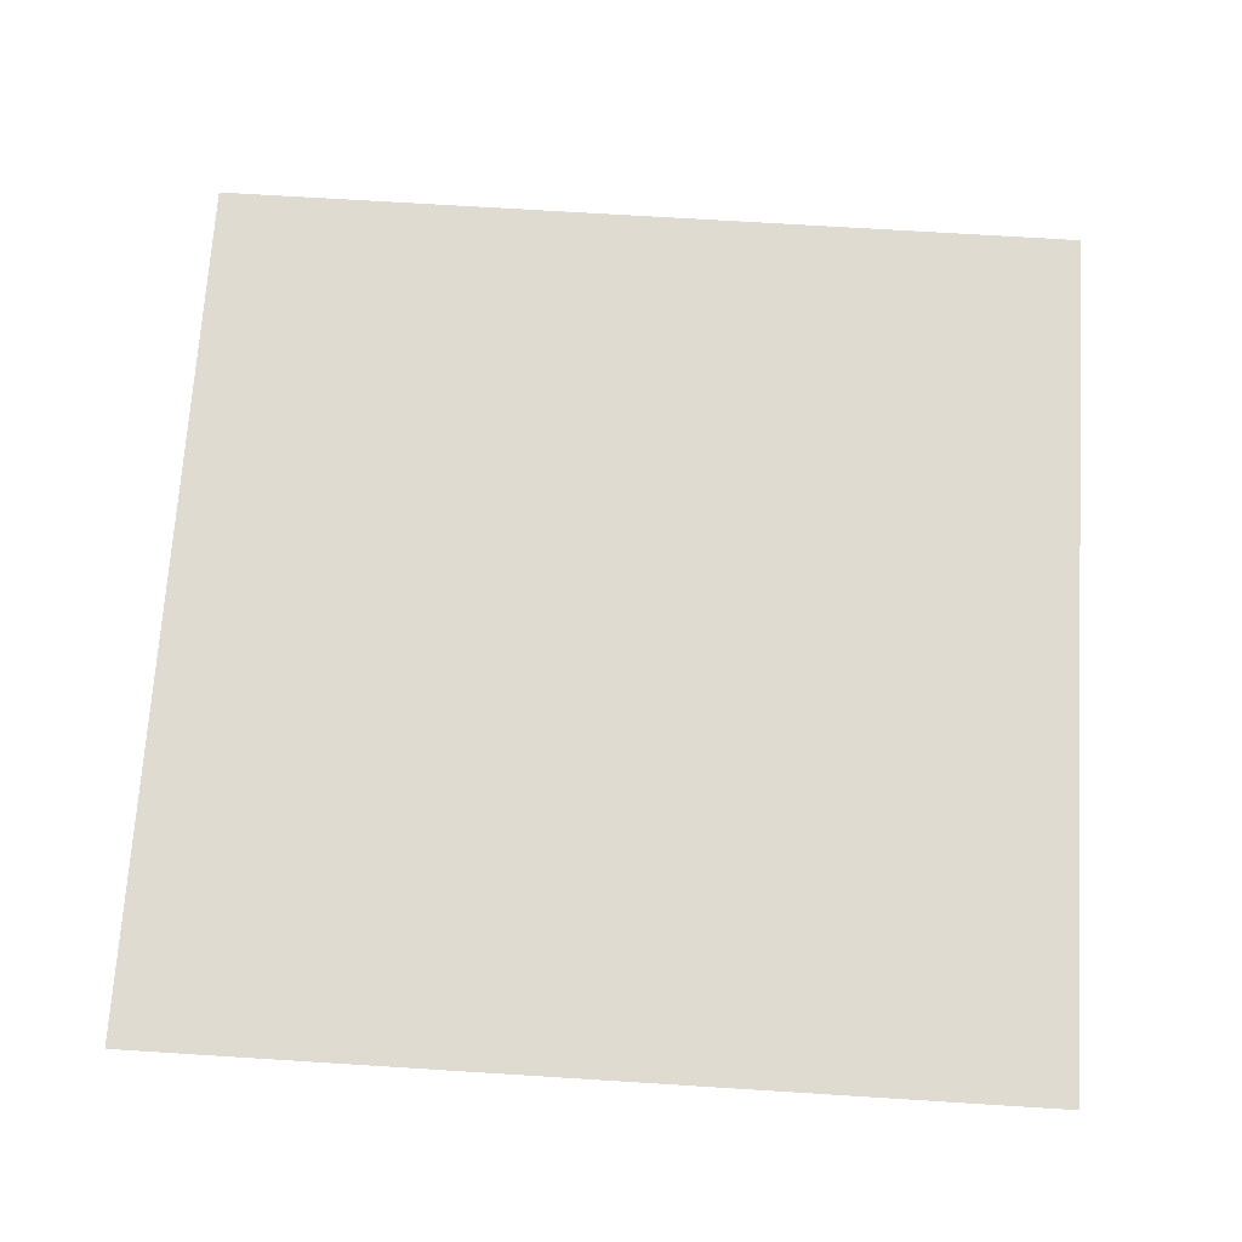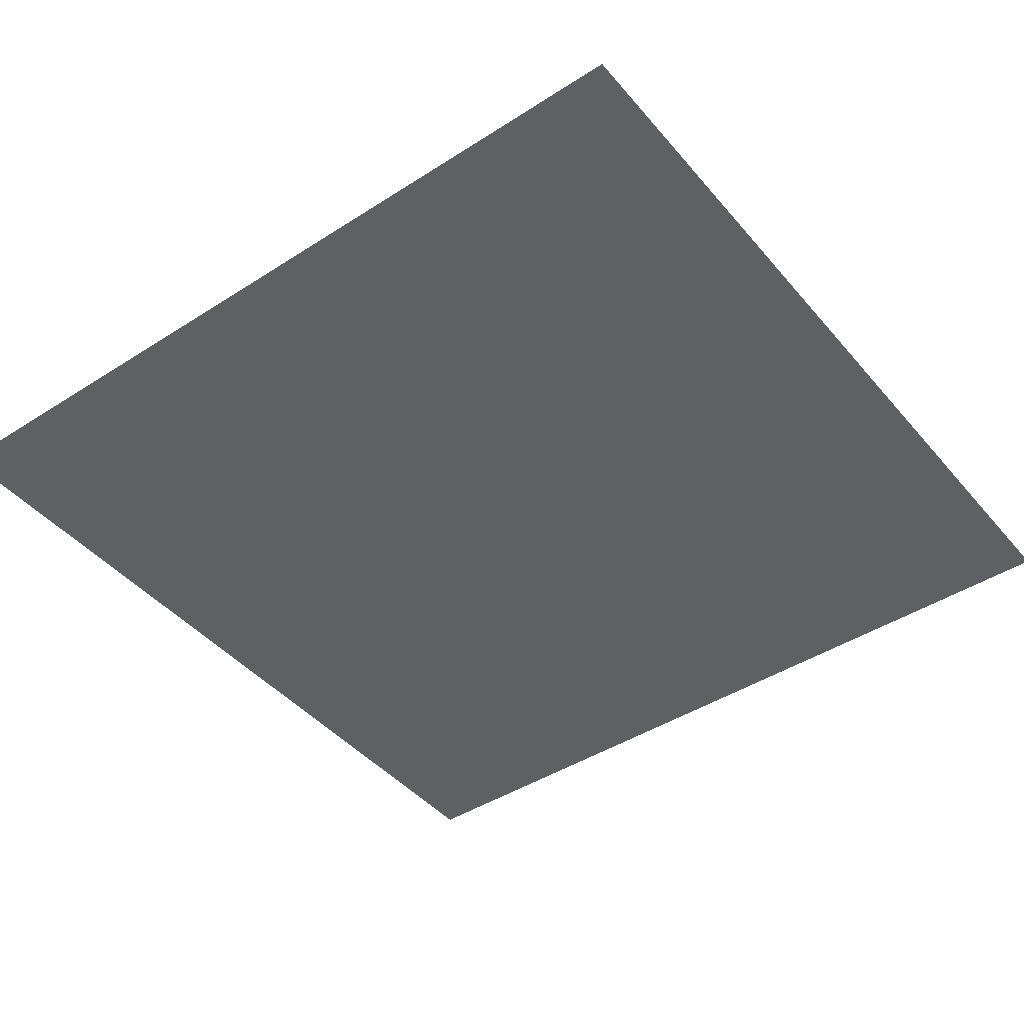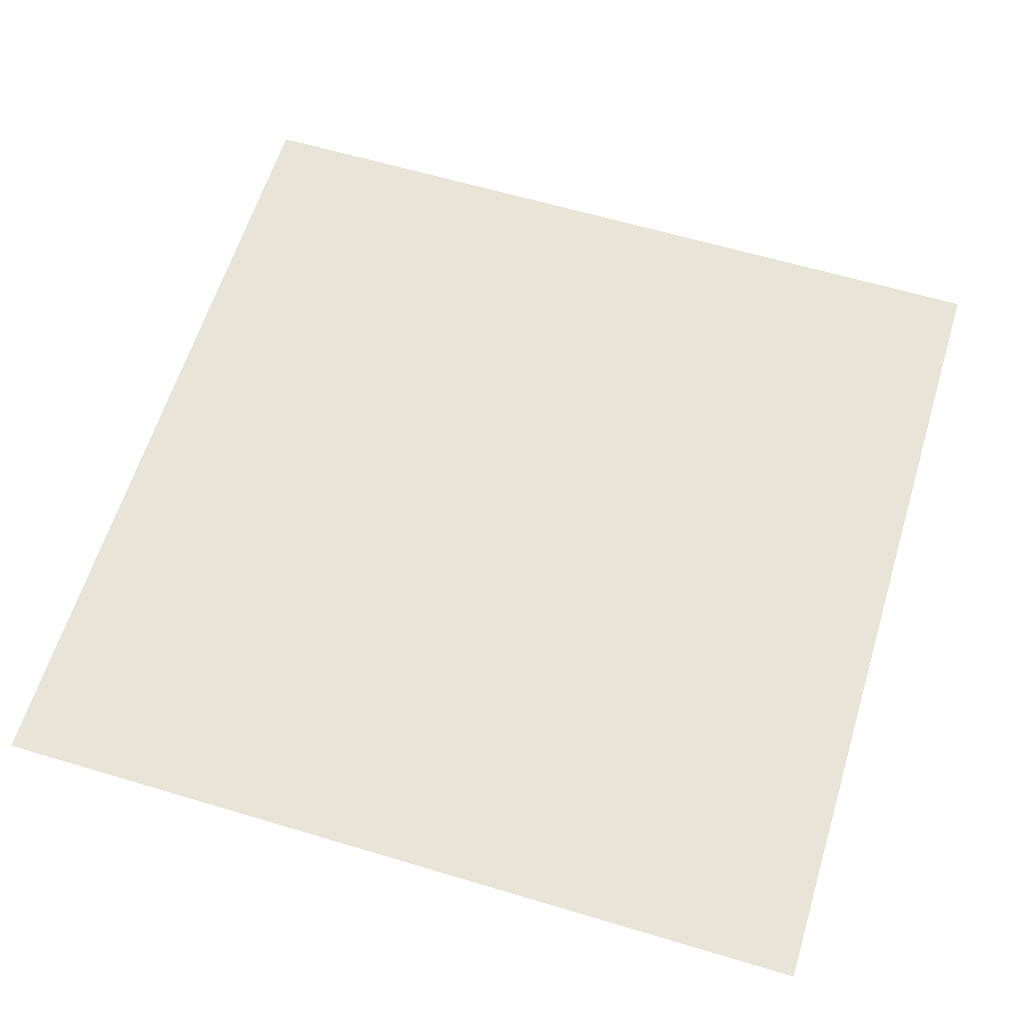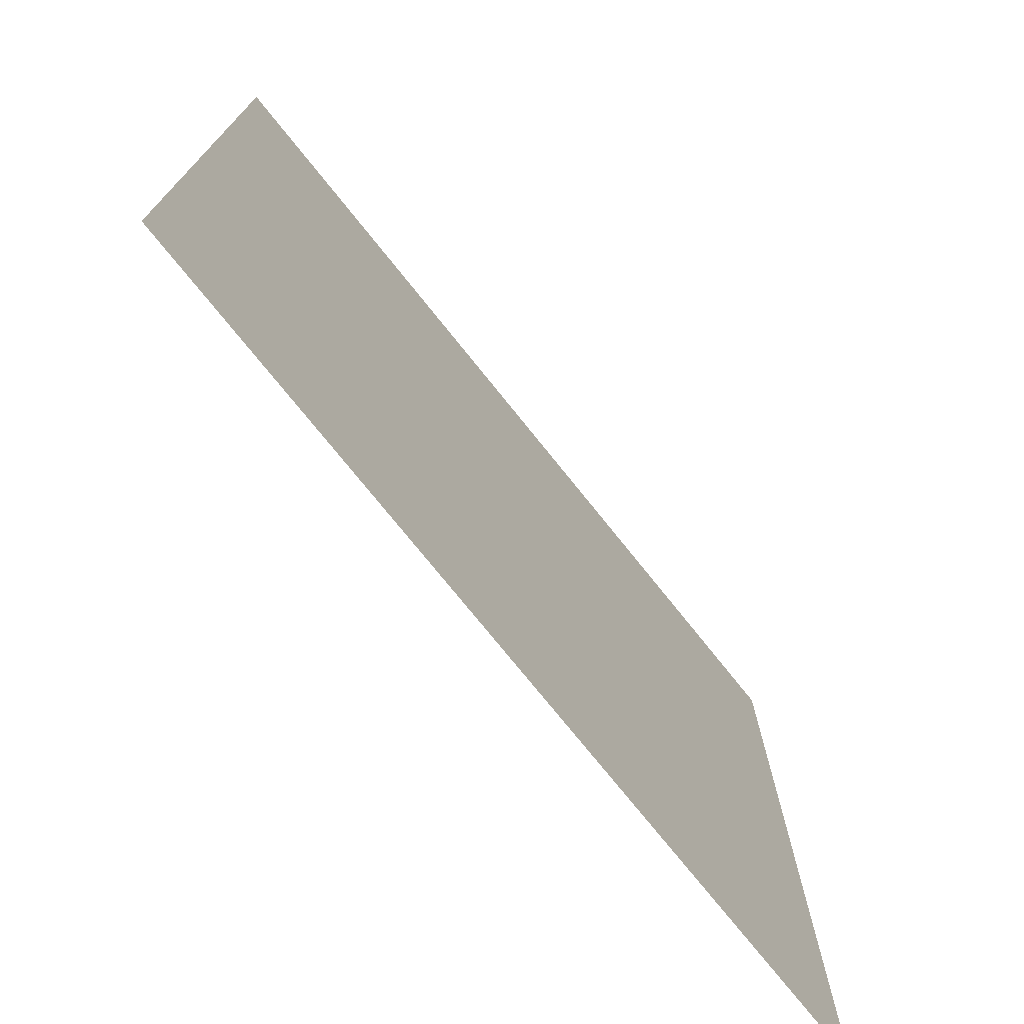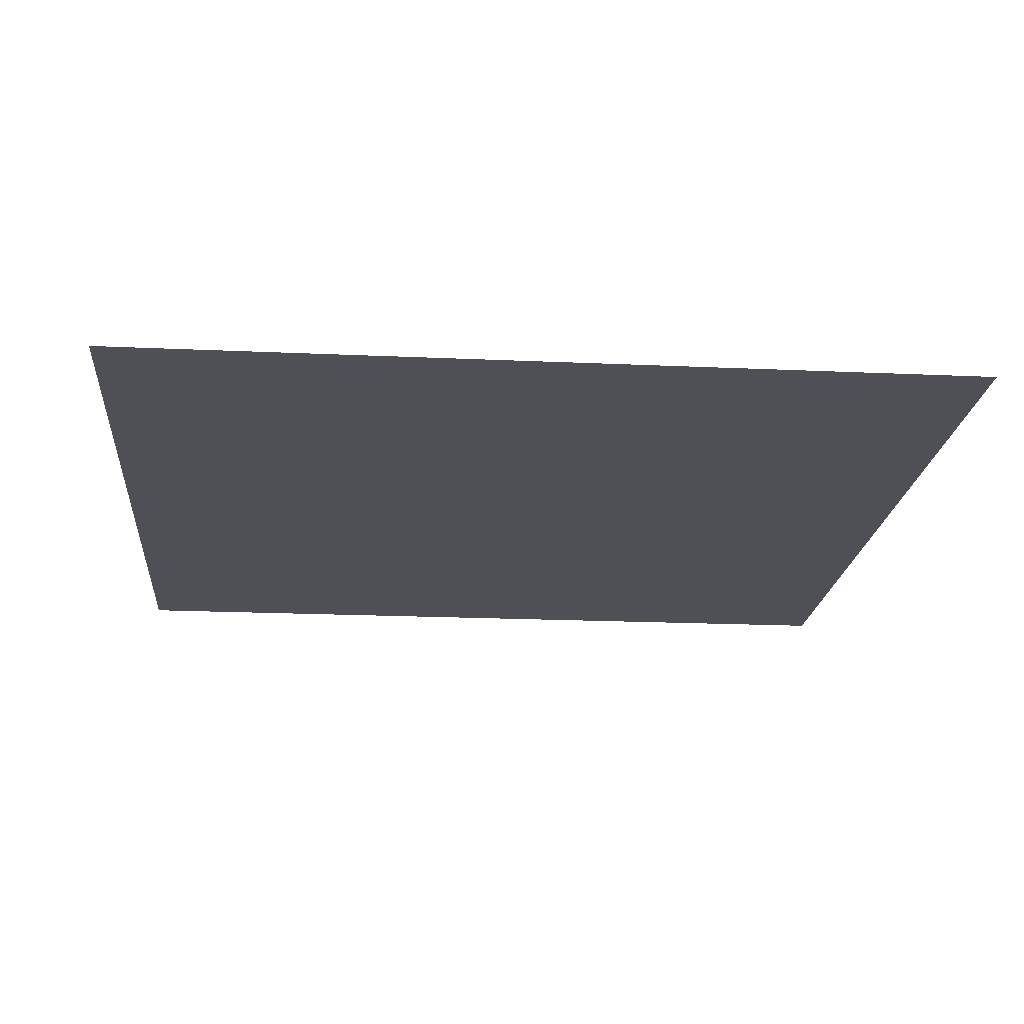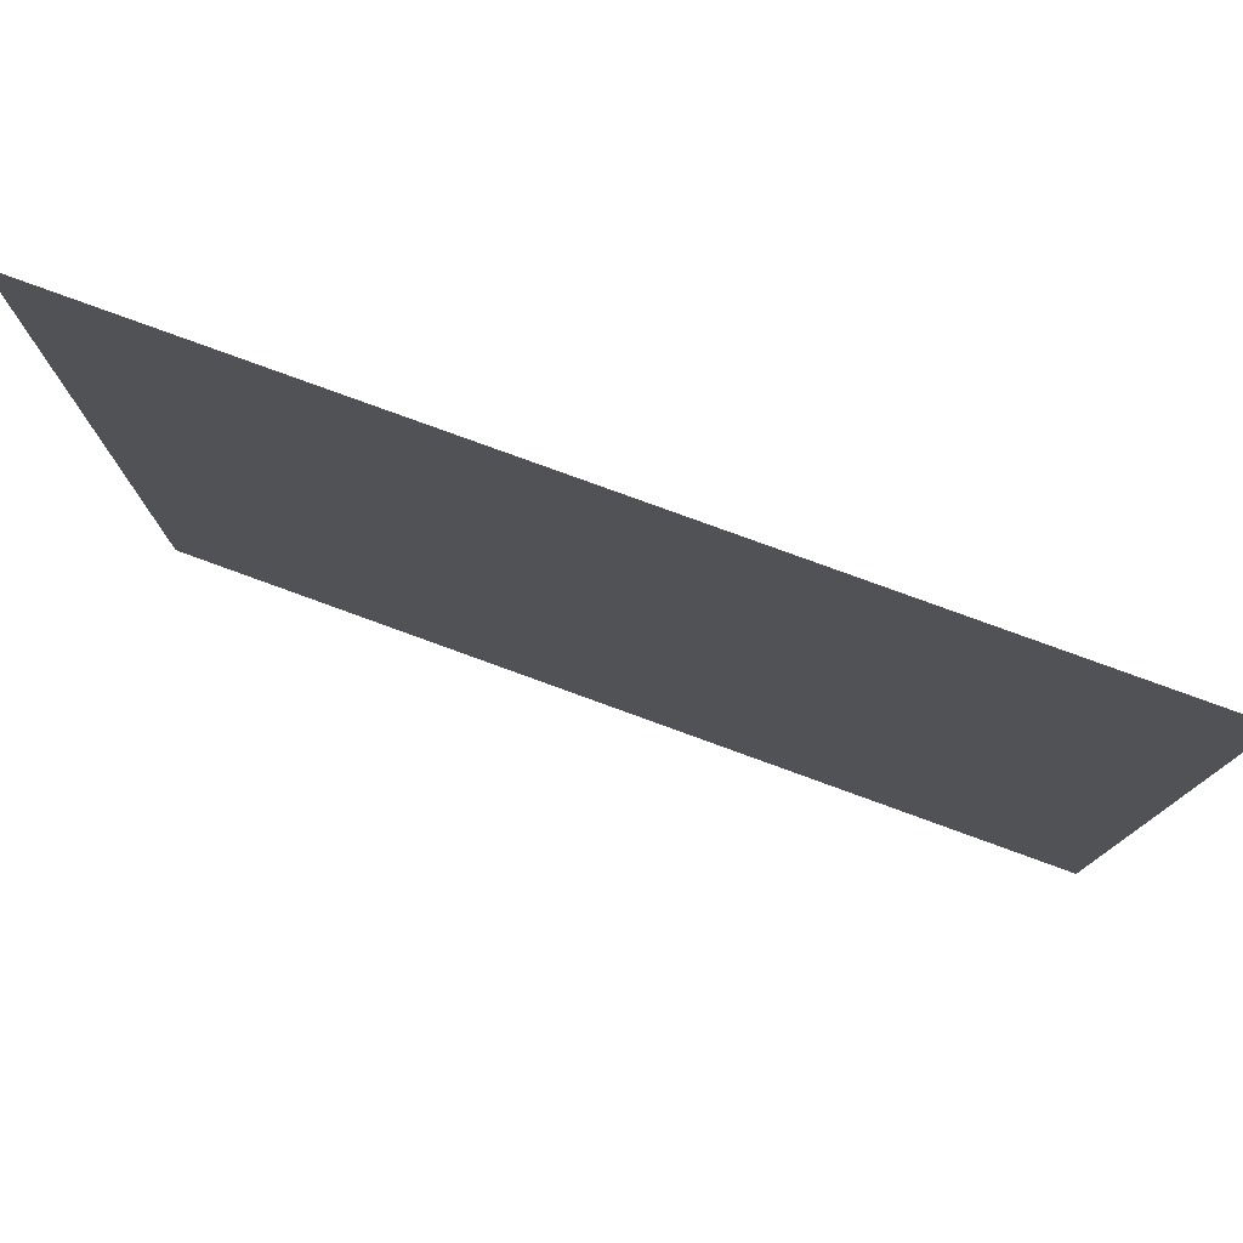
<metadata>
{"format":"obj","ext":"obj","renderer":"f3d","projection":"perspective","resolution":1024,"background":"white","views":[{"elev":70.1,"azim":-86.4,"up":"+Y"},{"elev":-43.6,"azim":37.1,"up":"+Y"},{"elev":61.3,"azim":107.0,"up":"+Y"},{"elev":-74.8,"azim":128.7,"up":"+Z"},{"elev":-19.3,"azim":-94.9,"up":"+Y"},{"elev":79.3,"azim":-160.0,"up":"+Z"}]}
</metadata>
<code>
o model_52
v -28.35 -9.775e-14 440.2
v -28.35 -9.62e-14 433.2
v -35.35 -9.775e-14 440.2
v -35.35 -9.62e-14 433.2
f 1 2 3
f 2 4 3

</code>
